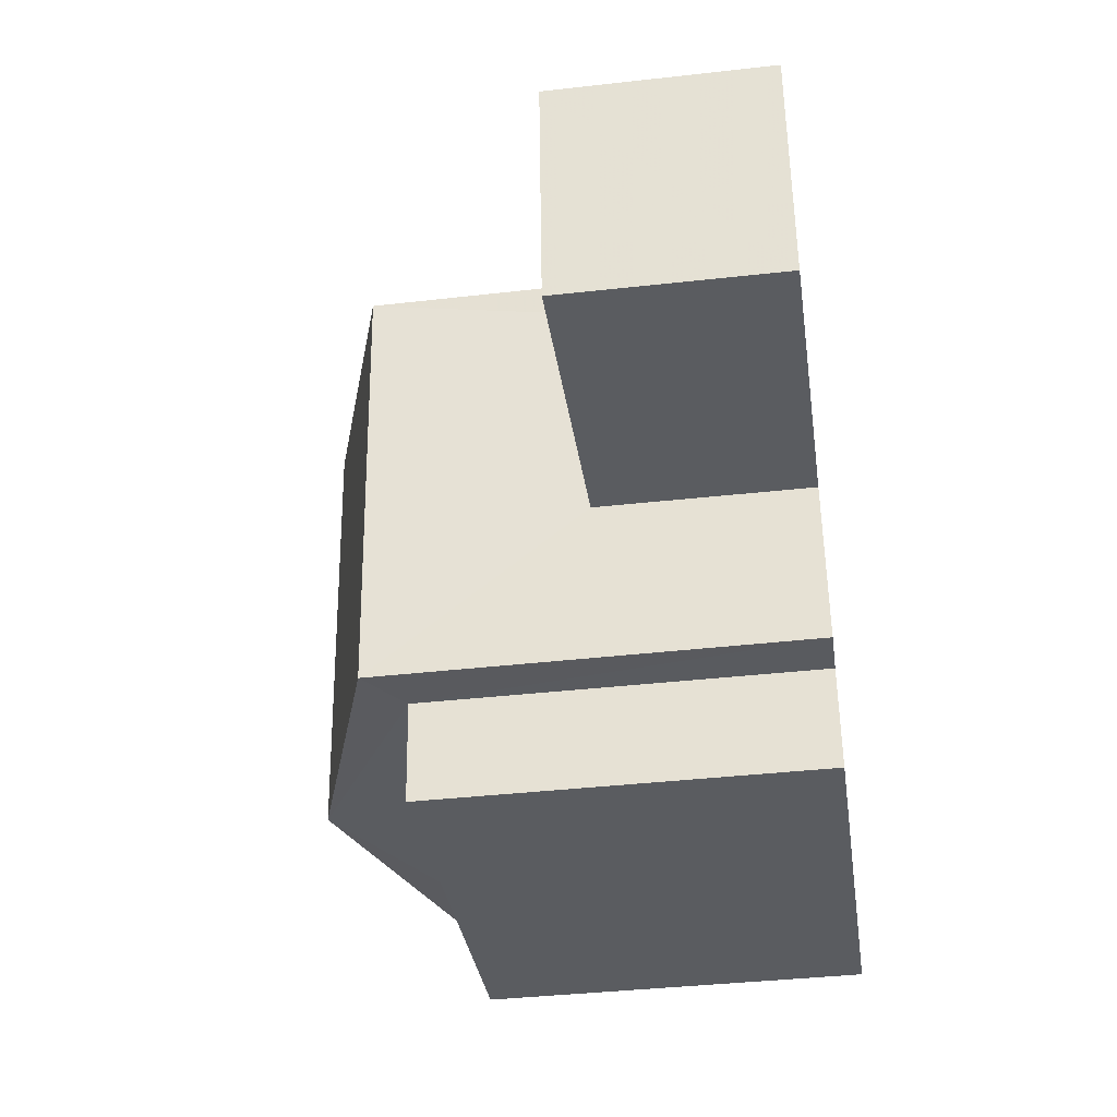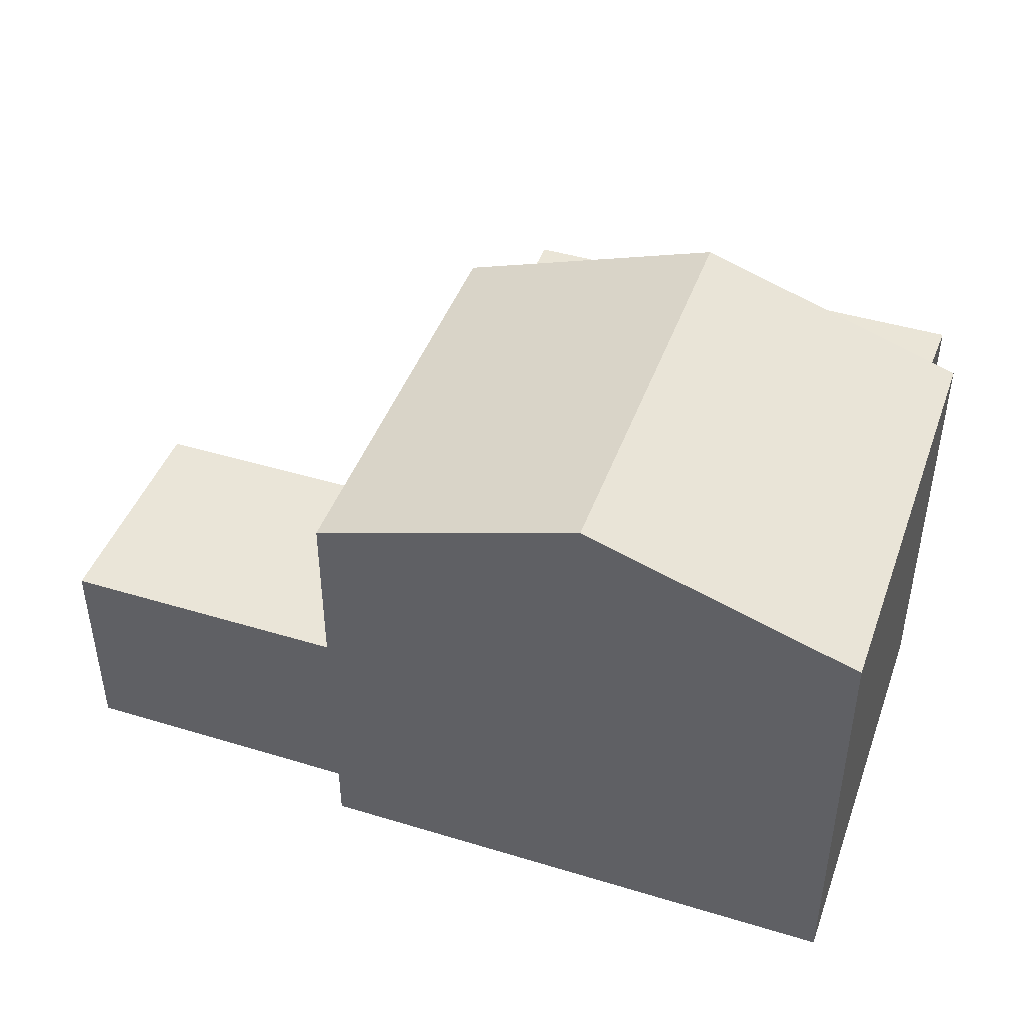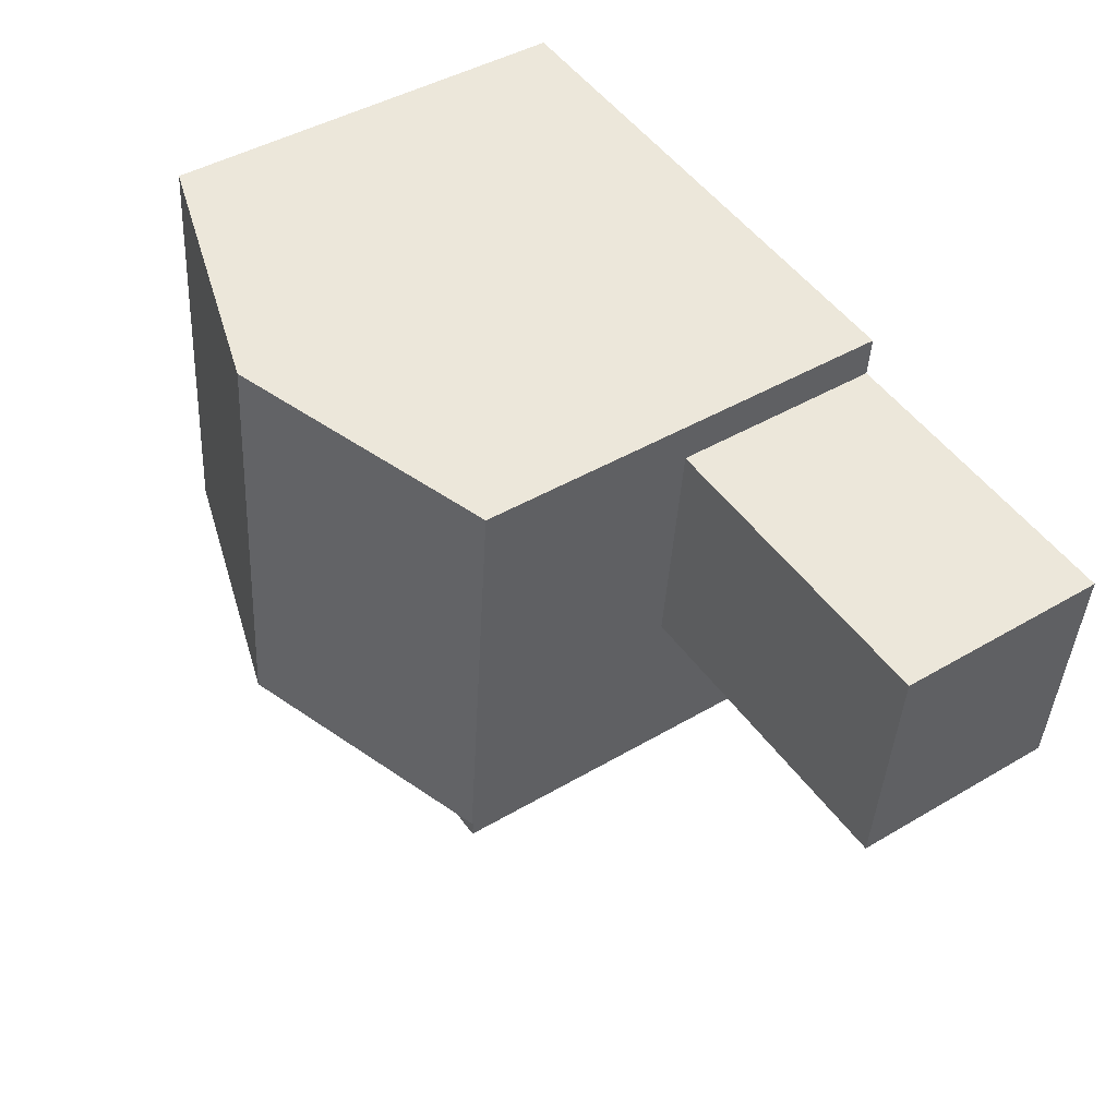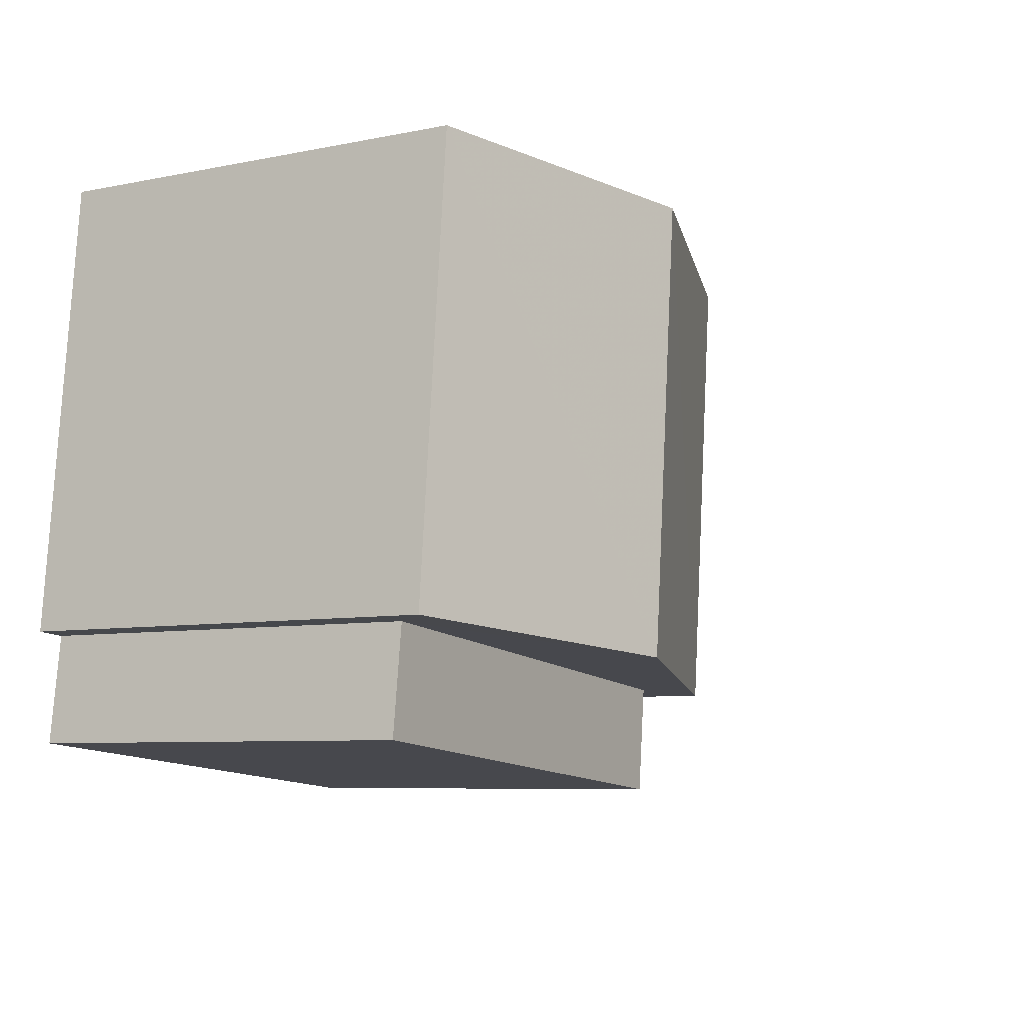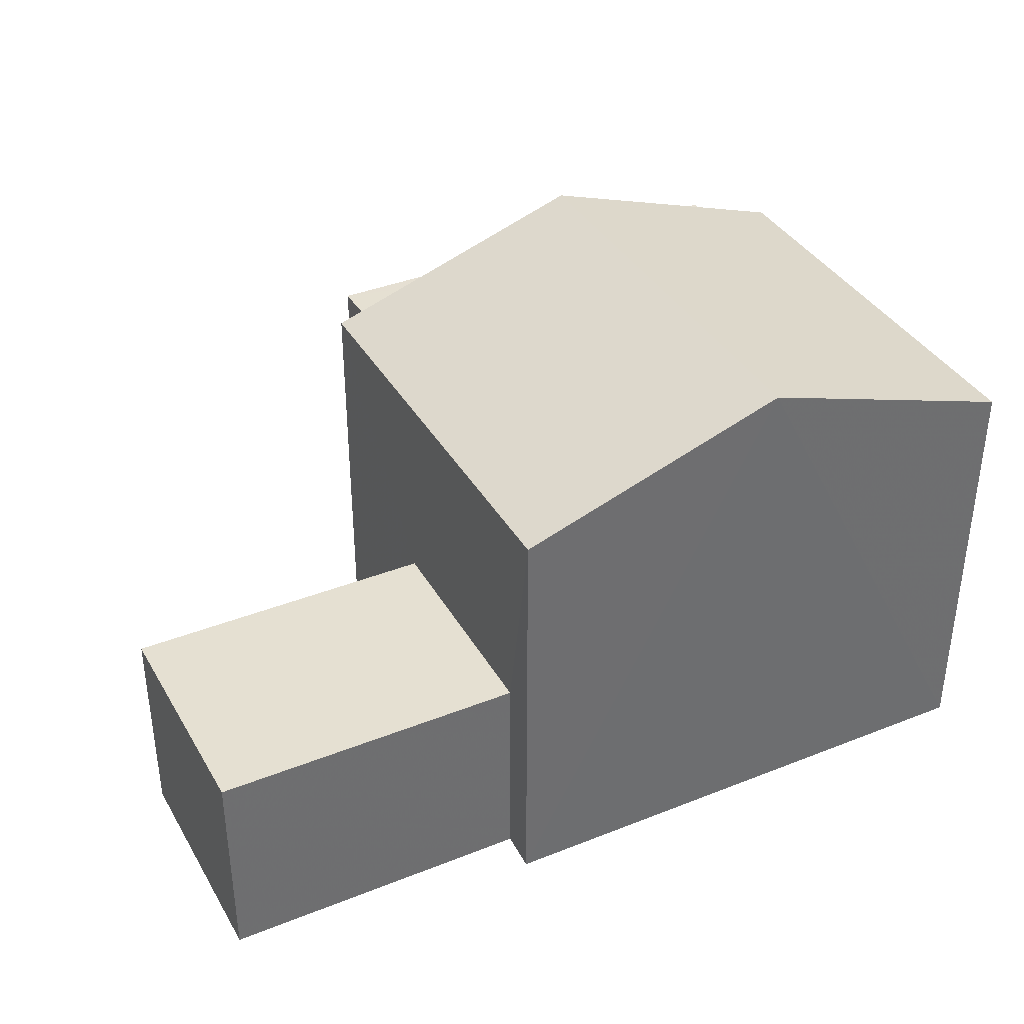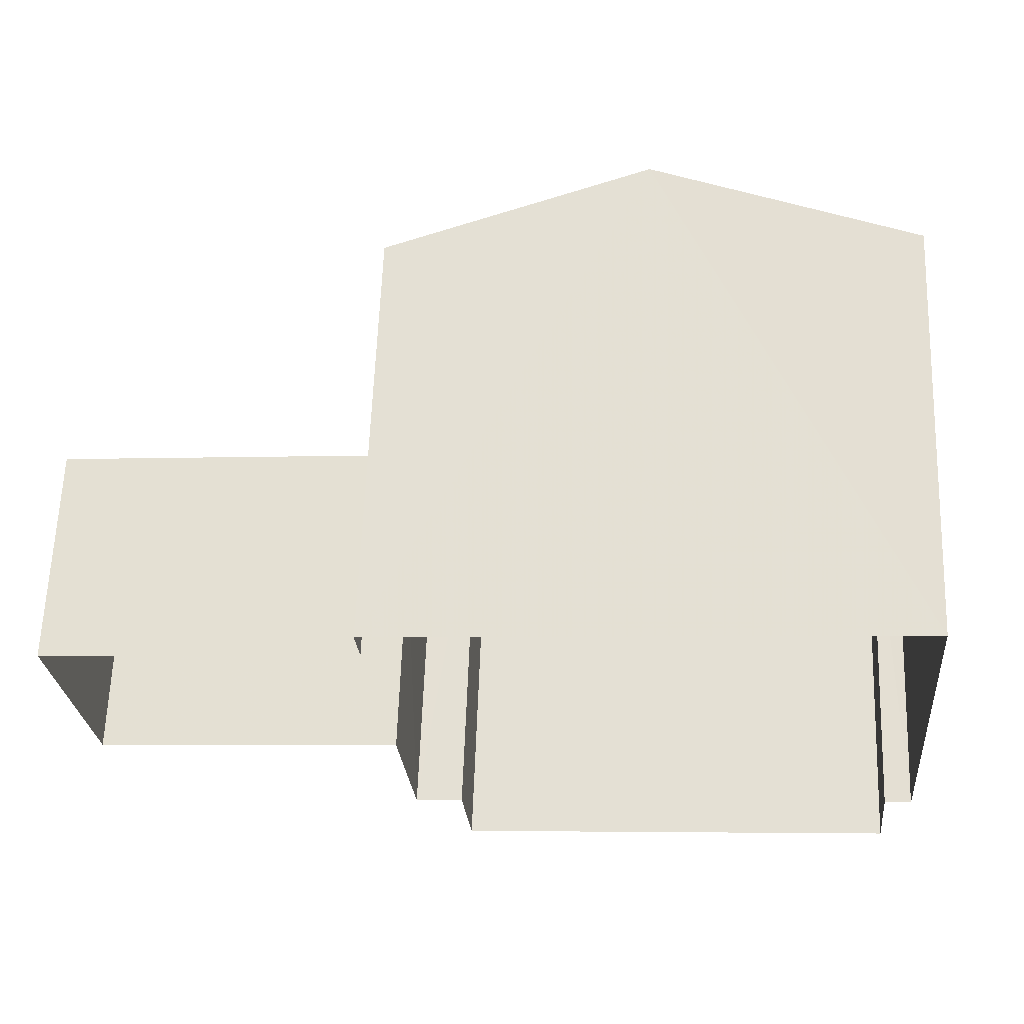
<metadata>
{"format":"obj","ext":"obj","renderer":"f3d","projection":"perspective","resolution":1024,"background":"white","views":[{"elev":-39.1,"azim":98.2,"up":"+Y"},{"elev":44.5,"azim":-166.1,"up":"+Z"},{"elev":43.4,"azim":55.0,"up":"+Y"},{"elev":-7.0,"azim":-59.2,"up":"+Y"},{"elev":37.8,"azim":147.5,"up":"+Z"},{"elev":62.8,"azim":-177.7,"up":"+Y"}]}
</metadata>
<code>
v -3.732e+05 -1.038e+05 28.38
v -3.732e+05 -1.038e+05 28.38
v -3.733e+05 -1.038e+05 28.38
v -3.733e+05 -1.038e+05 28.38
v -3.733e+05 -1.038e+05 28.38
v -3.732e+05 -1.038e+05 28.38
v -3.732e+05 -1.038e+05 28.38
v -3.732e+05 -1.038e+05 28.38
v -3.733e+05 -1.038e+05 28.38
v -3.732e+05 -1.038e+05 28.38
v -3.732e+05 -1.038e+05 28.38
v -3.732e+05 -1.038e+05 28.38
v -3.733e+05 -1.038e+05 35.41
v -3.733e+05 -1.038e+05 35.41
v -3.733e+05 -1.038e+05 36.87
v -3.733e+05 -1.038e+05 36.87
v -3.732e+05 -1.038e+05 35.41
v -3.732e+05 -1.038e+05 35.41
v -3.732e+05 -1.038e+05 31.87
v -3.732e+05 -1.038e+05 31.87
v -3.732e+05 -1.038e+05 31.87
v -3.732e+05 -1.038e+05 31.87
v -3.733e+05 -1.038e+05 34.82
v -3.733e+05 -1.038e+05 34.82
v -3.732e+05 -1.038e+05 34.82
v -3.732e+05 -1.038e+05 34.82
f 1 2 3
f 4 3 5
f 6 2 7
f 6 7 8
f 9 5 10
f 11 6 12
f 11 10 5
f 3 2 6
f 5 3 6
f 11 5 6
f 13 14 15
f 16 13 15
f 17 18 16
f 15 17 16
f 19 20 21
f 22 19 21
f 23 24 25
f 26 23 25
f 2 21 7
f 2 22 21
f 24 9 10
f 25 24 10
f 11 12 26
f 23 4 5
f 23 26 15
f 14 4 23
f 12 17 26
f 14 23 15
f 26 17 15
f 6 8 20
f 19 6 20
f 11 25 10
f 11 26 25
f 13 3 4
f 14 13 4
f 19 12 6
f 12 19 17
f 2 1 22
f 18 17 19
f 1 18 22
f 18 19 22
f 18 1 16
f 1 3 16
f 3 13 16
f 21 8 7
f 21 20 8
f 5 9 24
f 23 5 24

</code>
